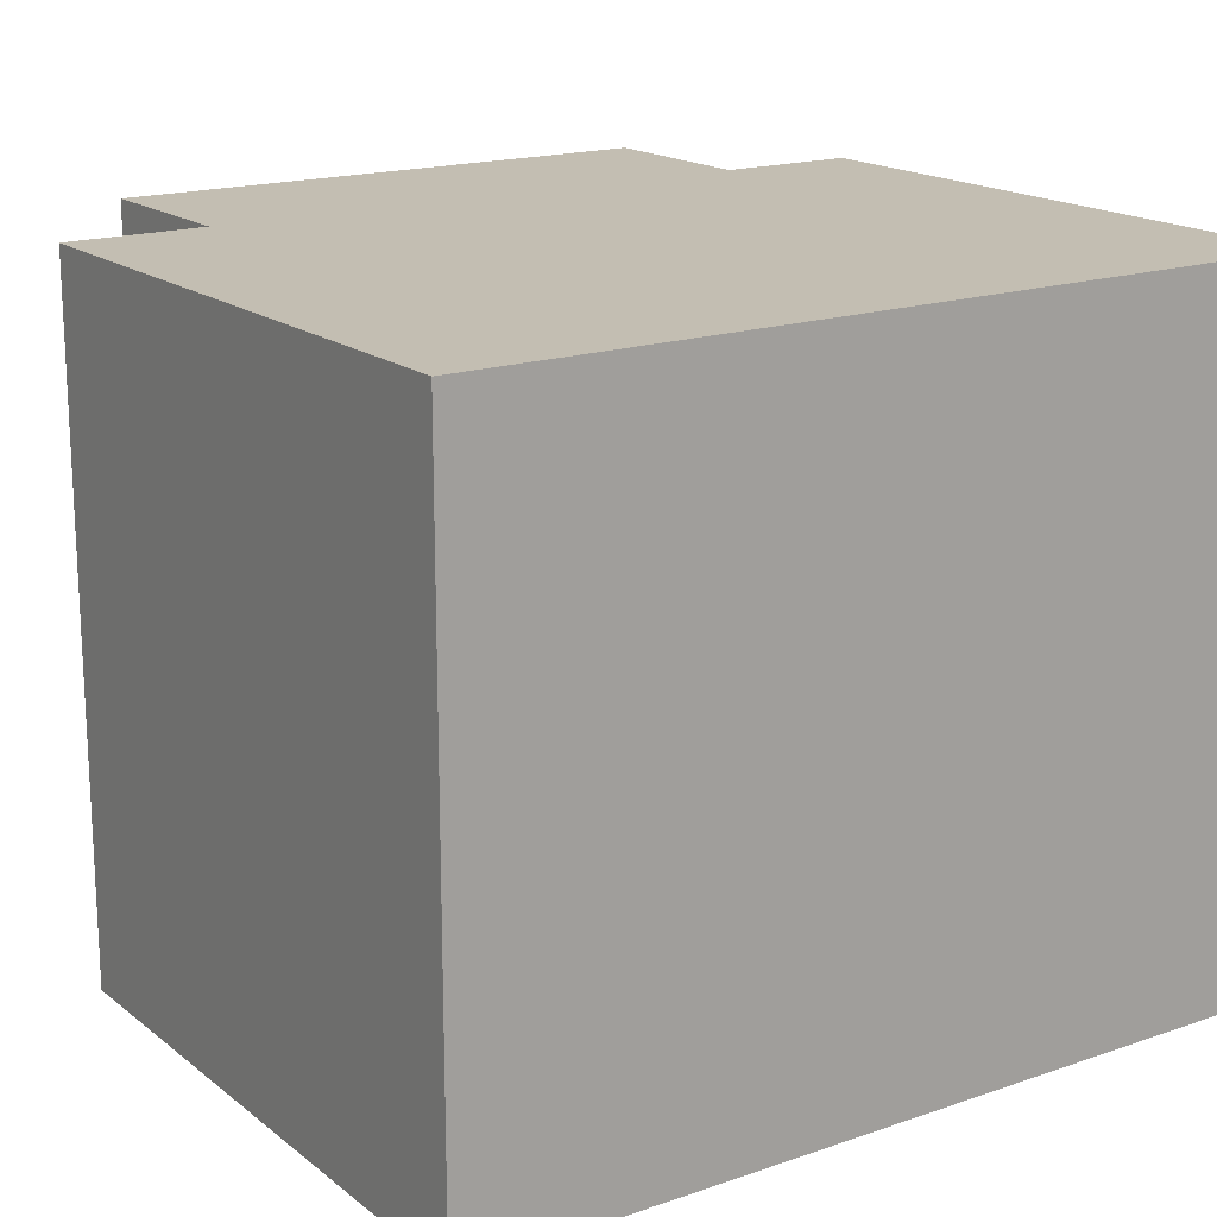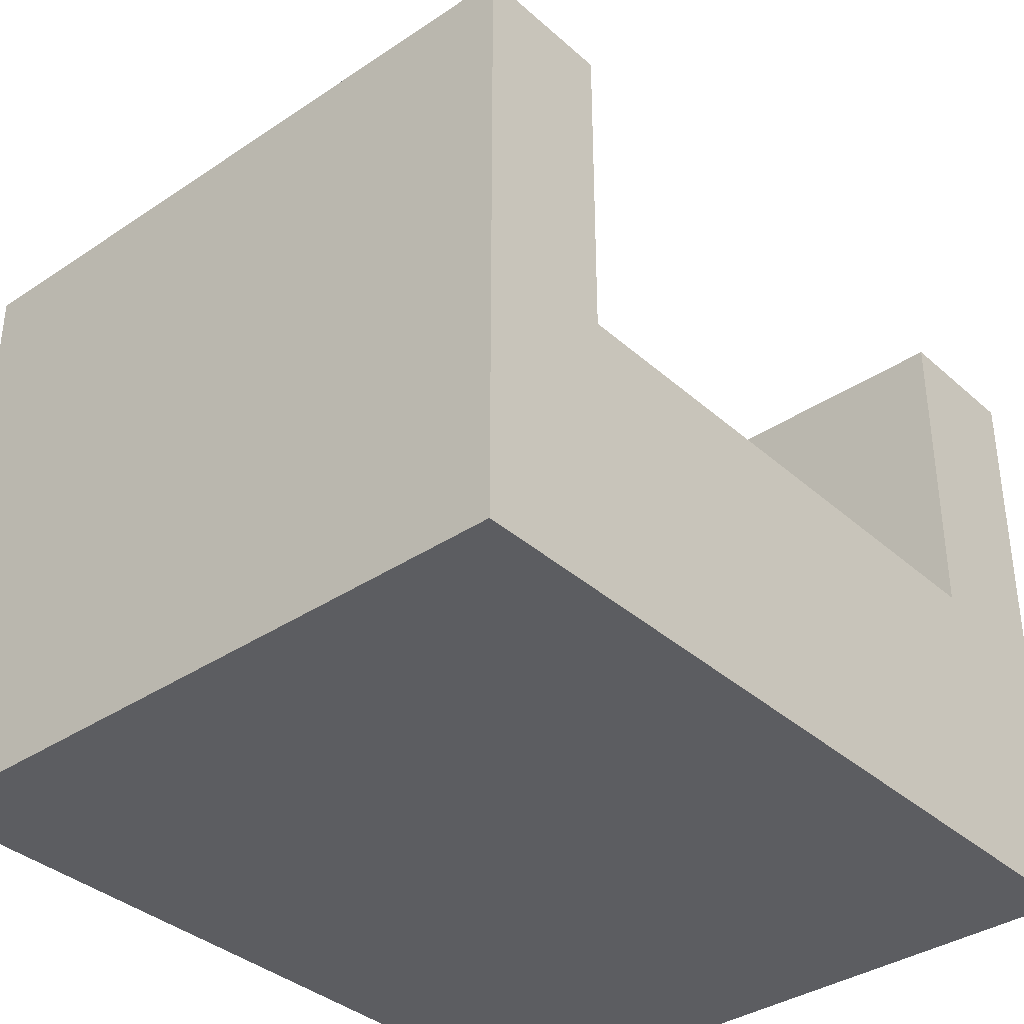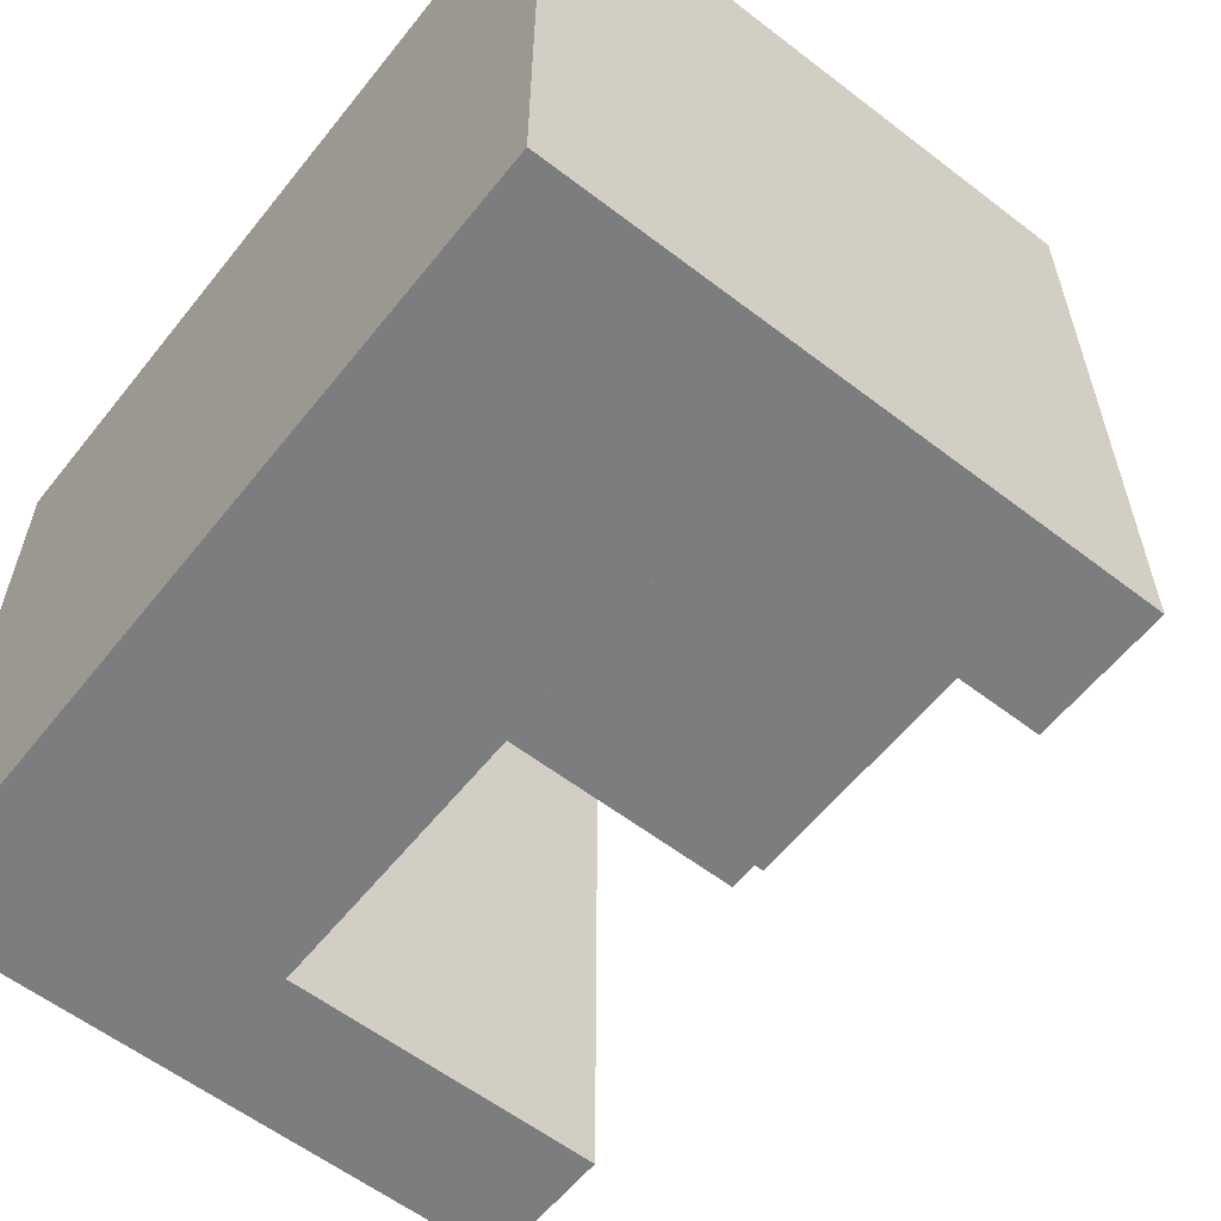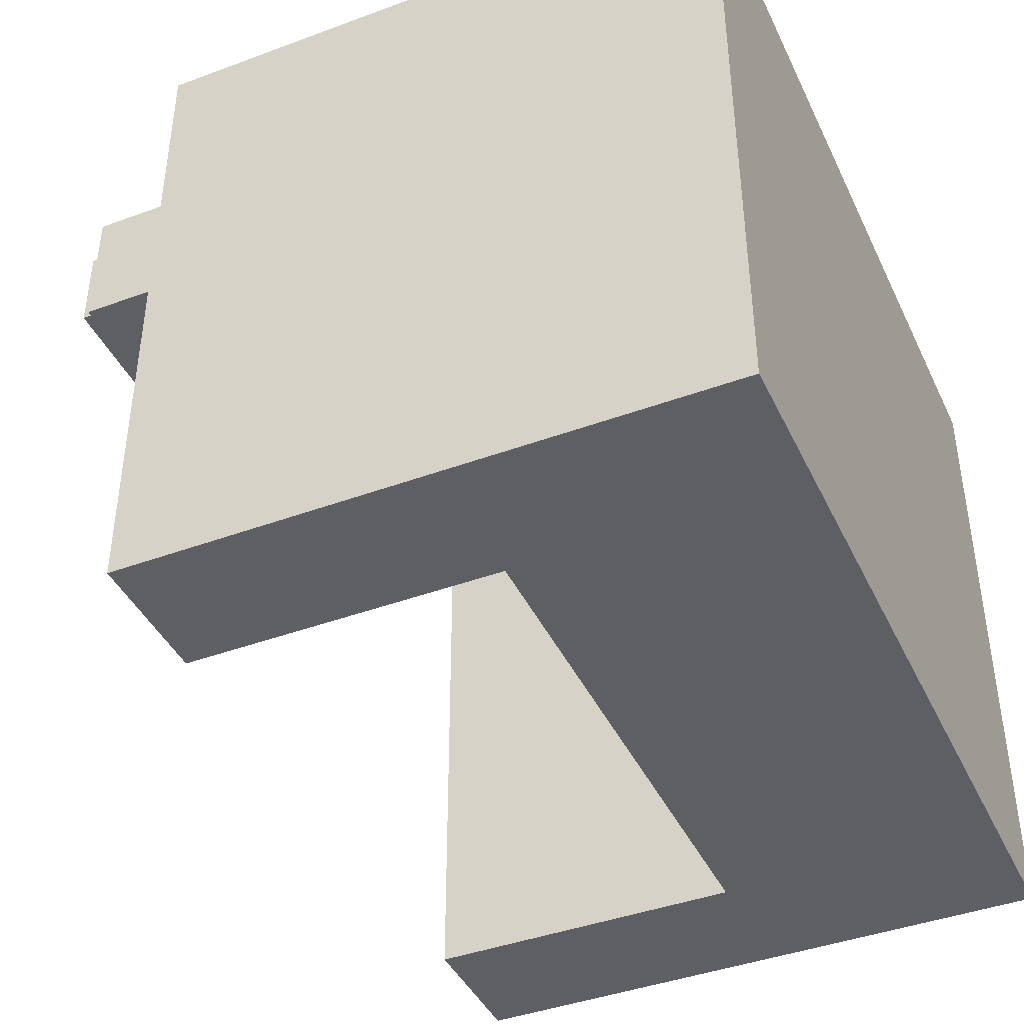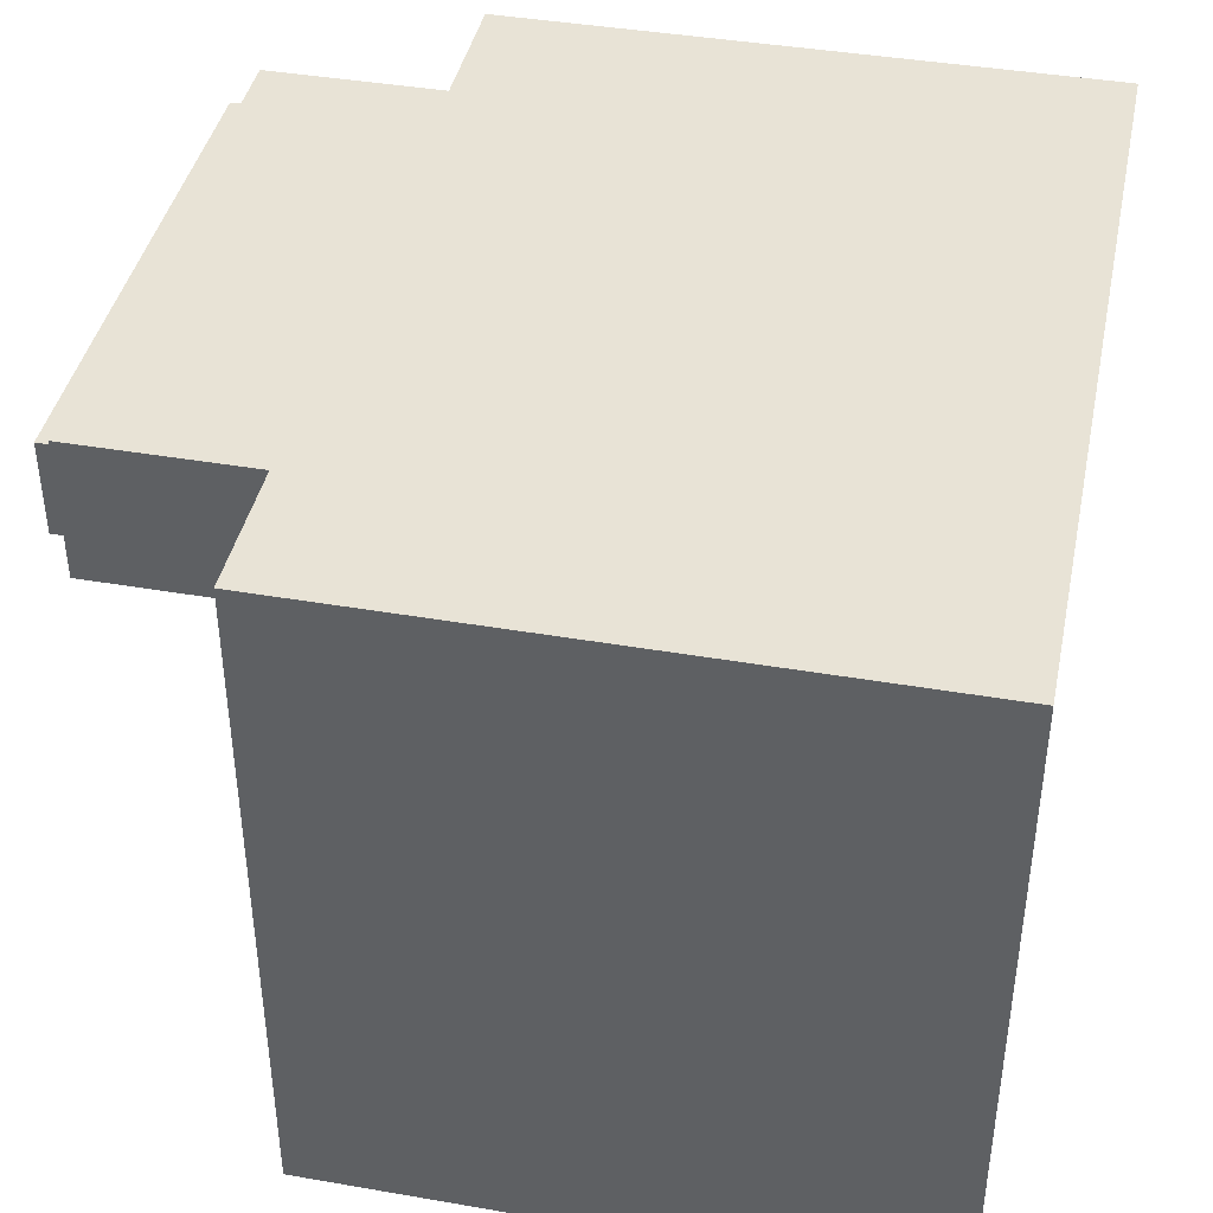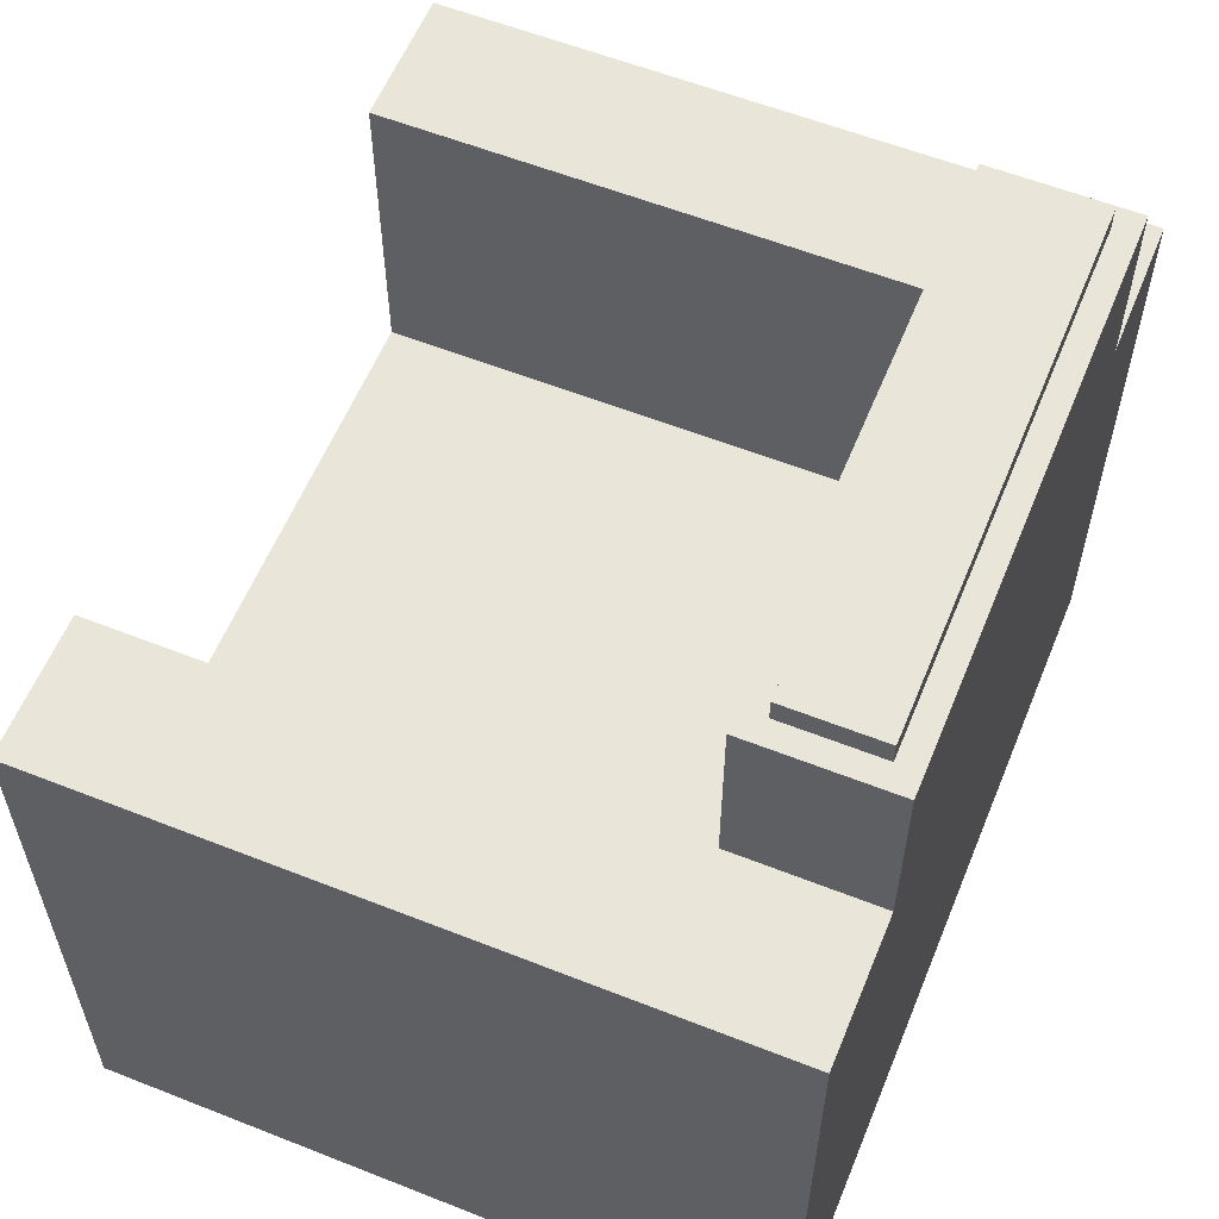
<metadata>
{"format":"obj","ext":"obj","renderer":"f3d","projection":"perspective","resolution":1024,"background":"white","views":[{"elev":17.4,"azim":-34.2,"up":"+Z"},{"elev":-36.4,"azim":131.1,"up":"+Y"},{"elev":-59.0,"azim":51.7,"up":"+Z"},{"elev":-42.0,"azim":-66.0,"up":"+Z"},{"elev":41.4,"azim":-78.2,"up":"+Z"},{"elev":58.6,"azim":-67.8,"up":"+Y"}]}
</metadata>
<code>
v -0.3101 -0.4131 0.1697
v 0.3101 -0.4131 -0.3374
v 0.3101 -0.4131 0.1697
v -0.3101 -0.4131 -0.3374
v 0.2067 -0.201 -0.3374
v 0.3101 0.03689 -0.3374
v -0.2067 -0.201 -0.3374
v 0.2067 0.03689 -0.3374
v -0.3101 0.03689 -0.3374
v -0.2067 0.03689 -0.3374
v 0.3101 0.03689 0.1697
v 0.2067 0.1682 0.1697
v -0.2067 0.03689 0.1697
v 0.2067 0.03689 0.1697
v -0.2067 0.1682 0.1697
v -0.3101 0.03689 0.1697
v 0.2067 -0.201 0.06632
v -0.2067 -0.201 0.06632
v 0.2067 0.03689 0.06632
v -0.2067 0.03689 0.06632
v 0.2067 0.1682 0.06632
v 0.1895 0.1682 0.08354
v -0.2067 0.1682 0.06632
v -0.1895 0.1682 0.08354
v -0.1895 0.1682 0.1524
v 0.1895 0.1682 0.1524
v -0.1895 0.1855 0.08354
v 0.1895 0.1855 0.1524
v 0.1895 0.1855 0.08354
v -0.1895 0.1855 0.1524
g SketchUp_ID2
f 1 2 3
f 2 1 4
f 2 5 6
f 5 2 7
f 6 5 8
f 4 7 2
f 7 4 9
f 7 9 10
f 11 2 6
f 2 11 3
f 12 13 14
f 13 12 15
f 11 1 3
f 1 11 16
f 16 11 14
f 16 14 13
f 1 9 4
f 9 1 16
f 7 17 5
f 17 7 18
f 17 8 5
f 8 17 19
f 8 11 6
f 11 8 14
f 14 8 19
f 9 20 10
f 20 9 13
f 13 9 16
f 20 7 10
f 7 20 18
f 12 19 21
f 19 12 14
f 21 22 12
f 22 21 23
f 22 23 24
f 24 23 25
f 12 26 15
f 26 12 22
f 15 26 25
f 15 25 23
f 13 23 20
f 23 13 15
f 20 17 18
f 17 20 19
f 19 20 23
f 19 23 21
g SketchUp_ID10
f 27 28 29
f 28 27 30
f 27 22 24
f 22 27 29
f 25 27 24
f 27 25 30
f 28 25 26
f 25 28 30
f 28 22 29
f 22 28 26

</code>
